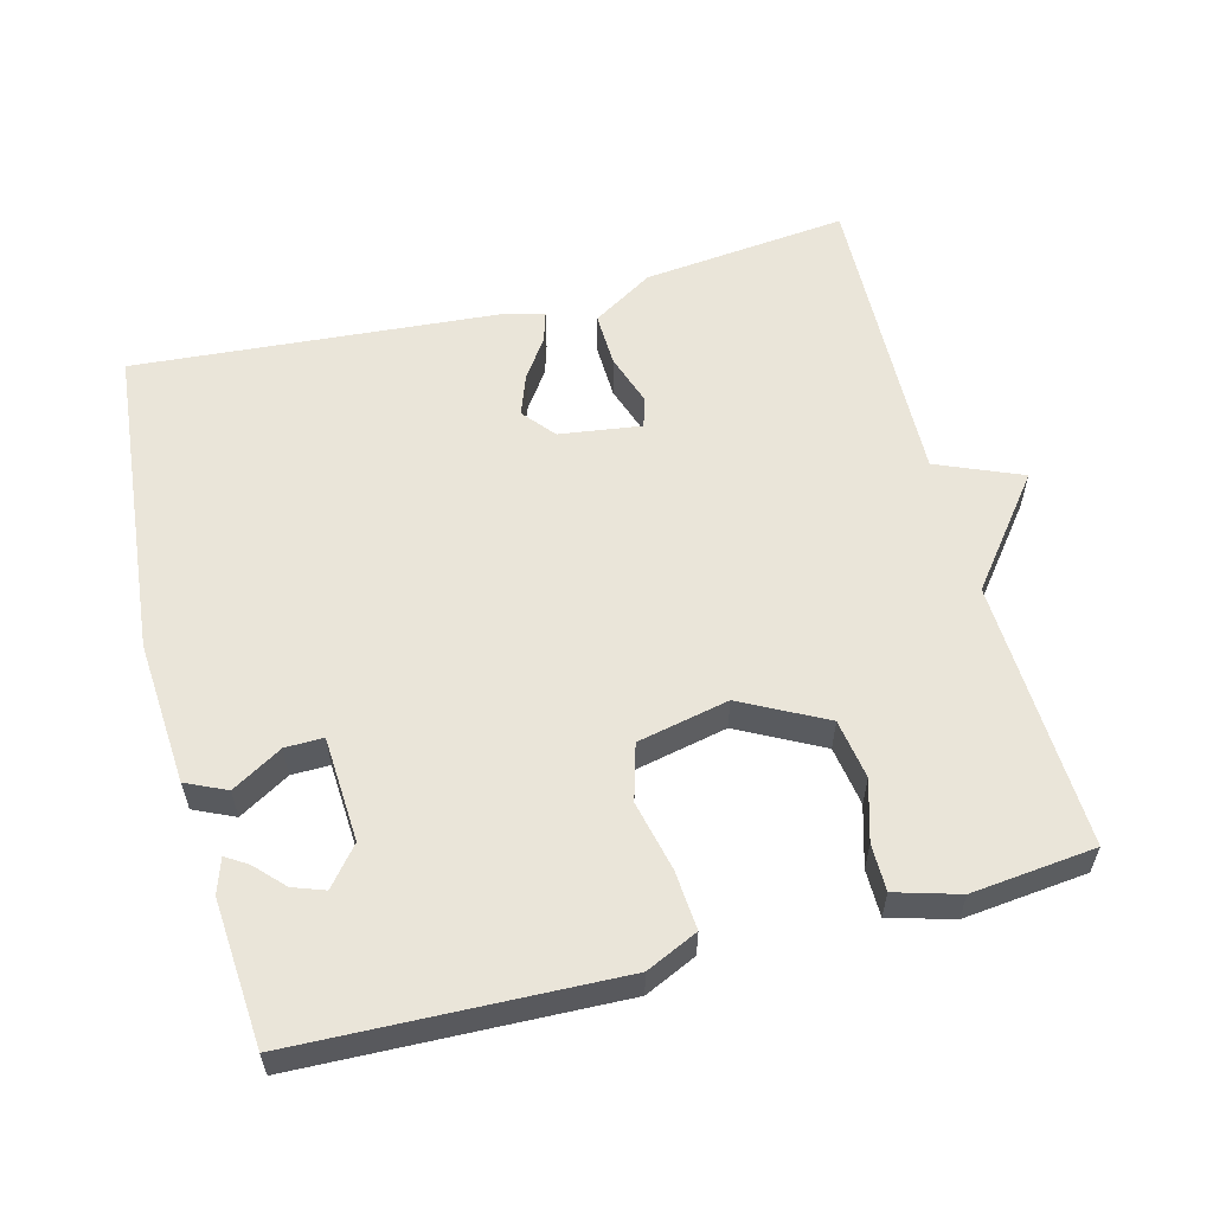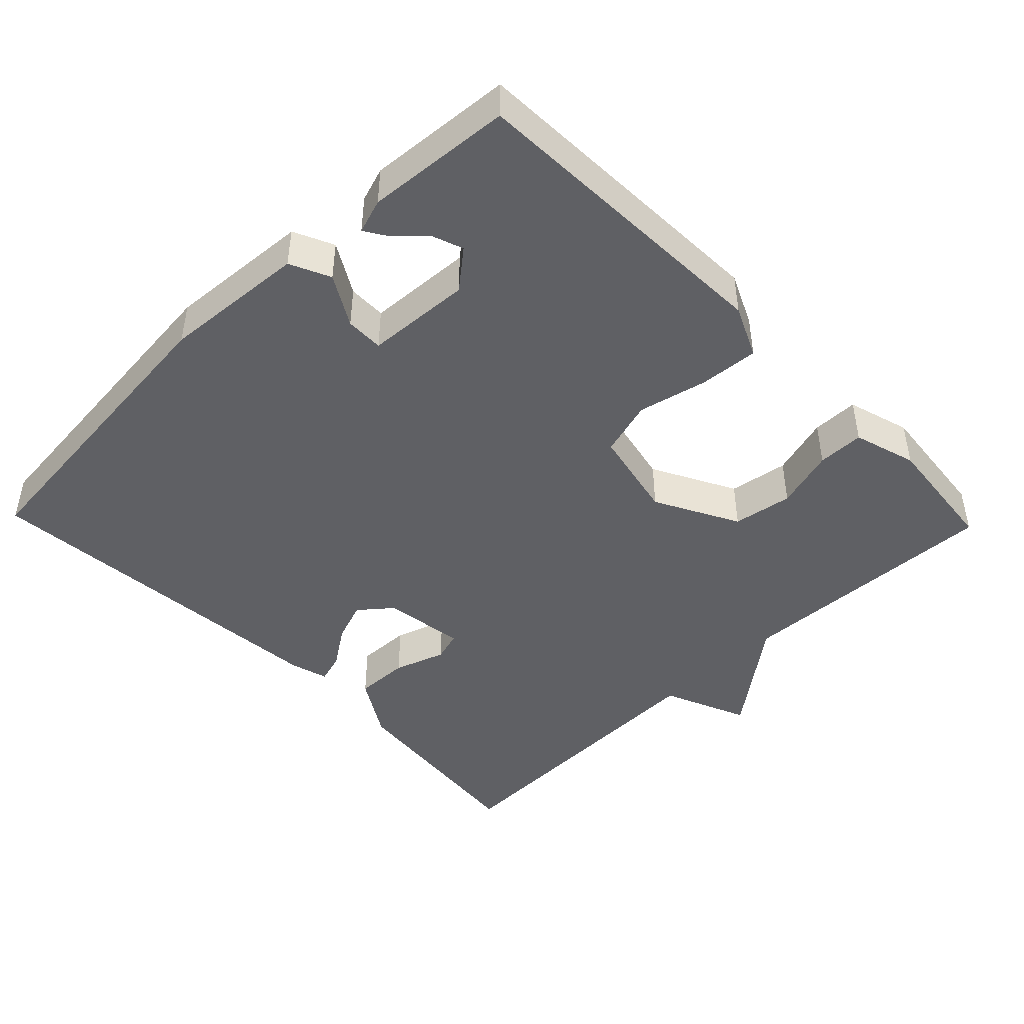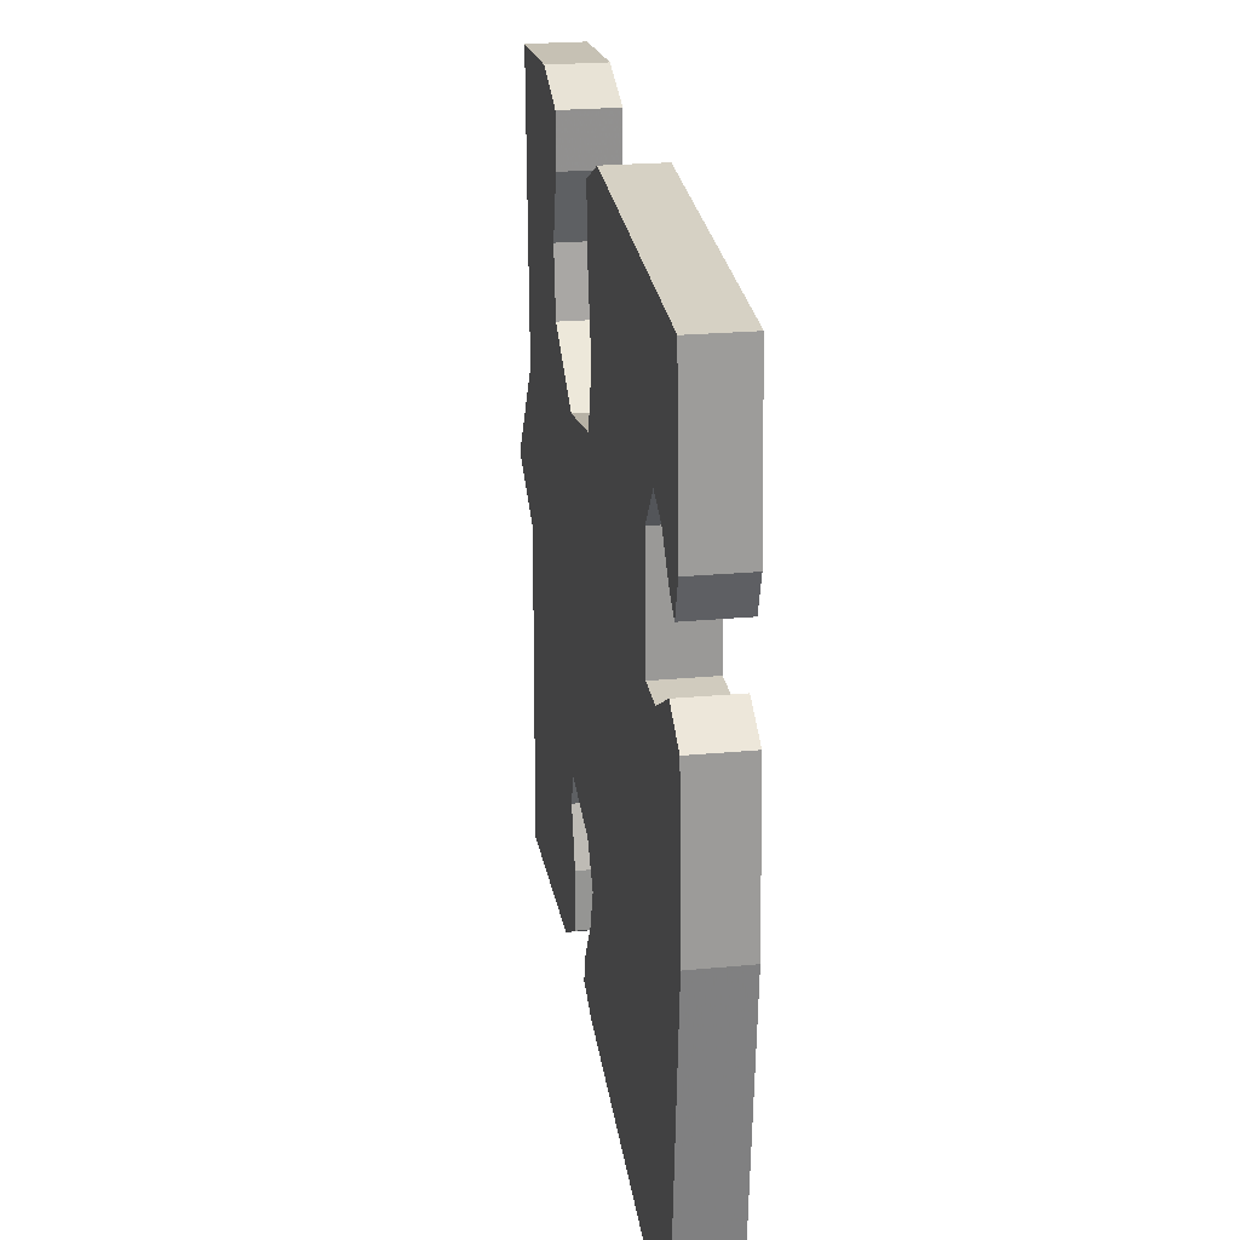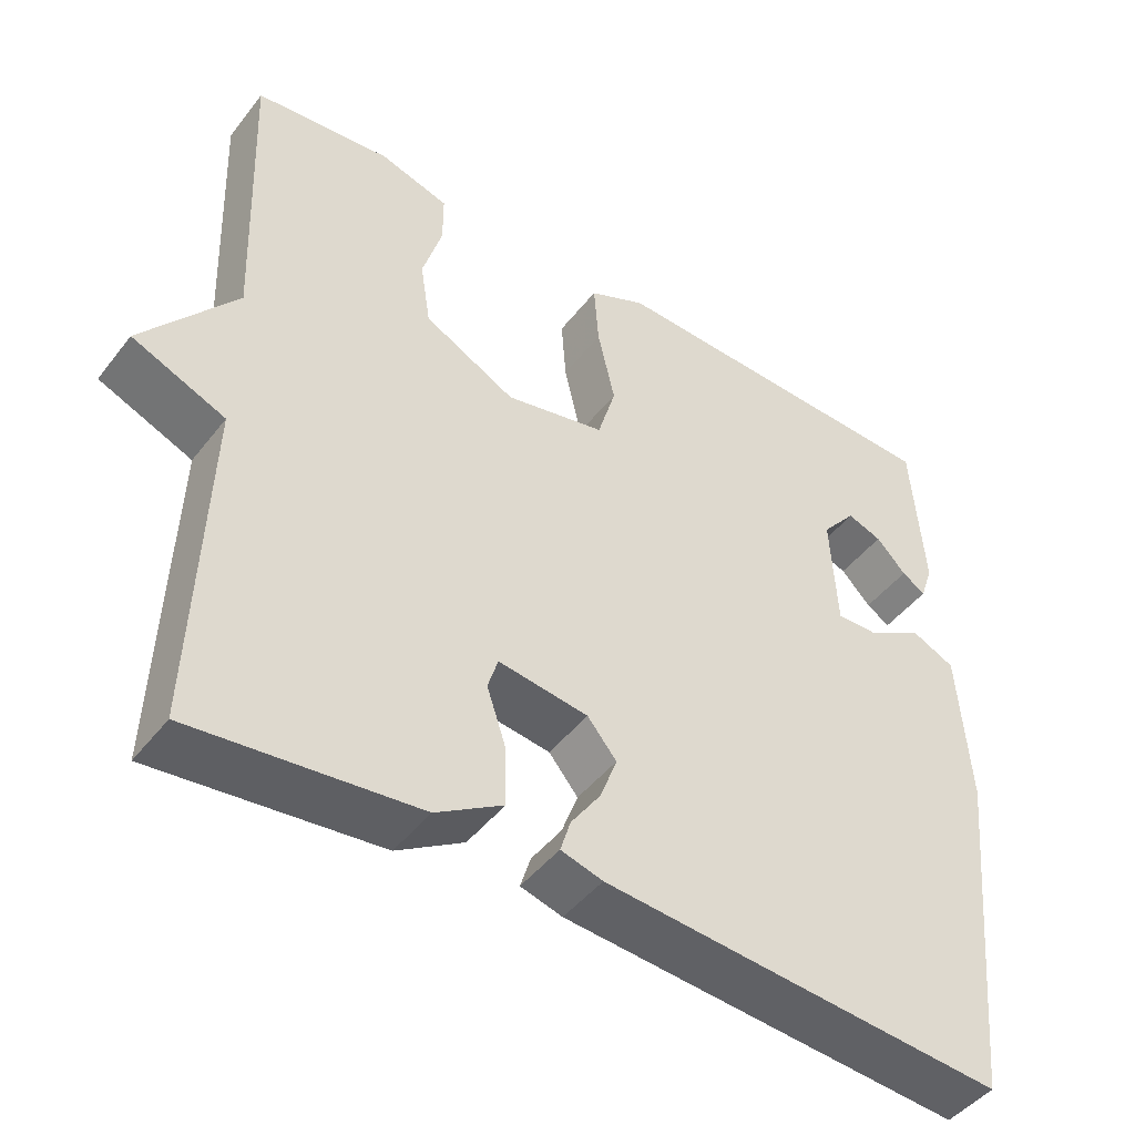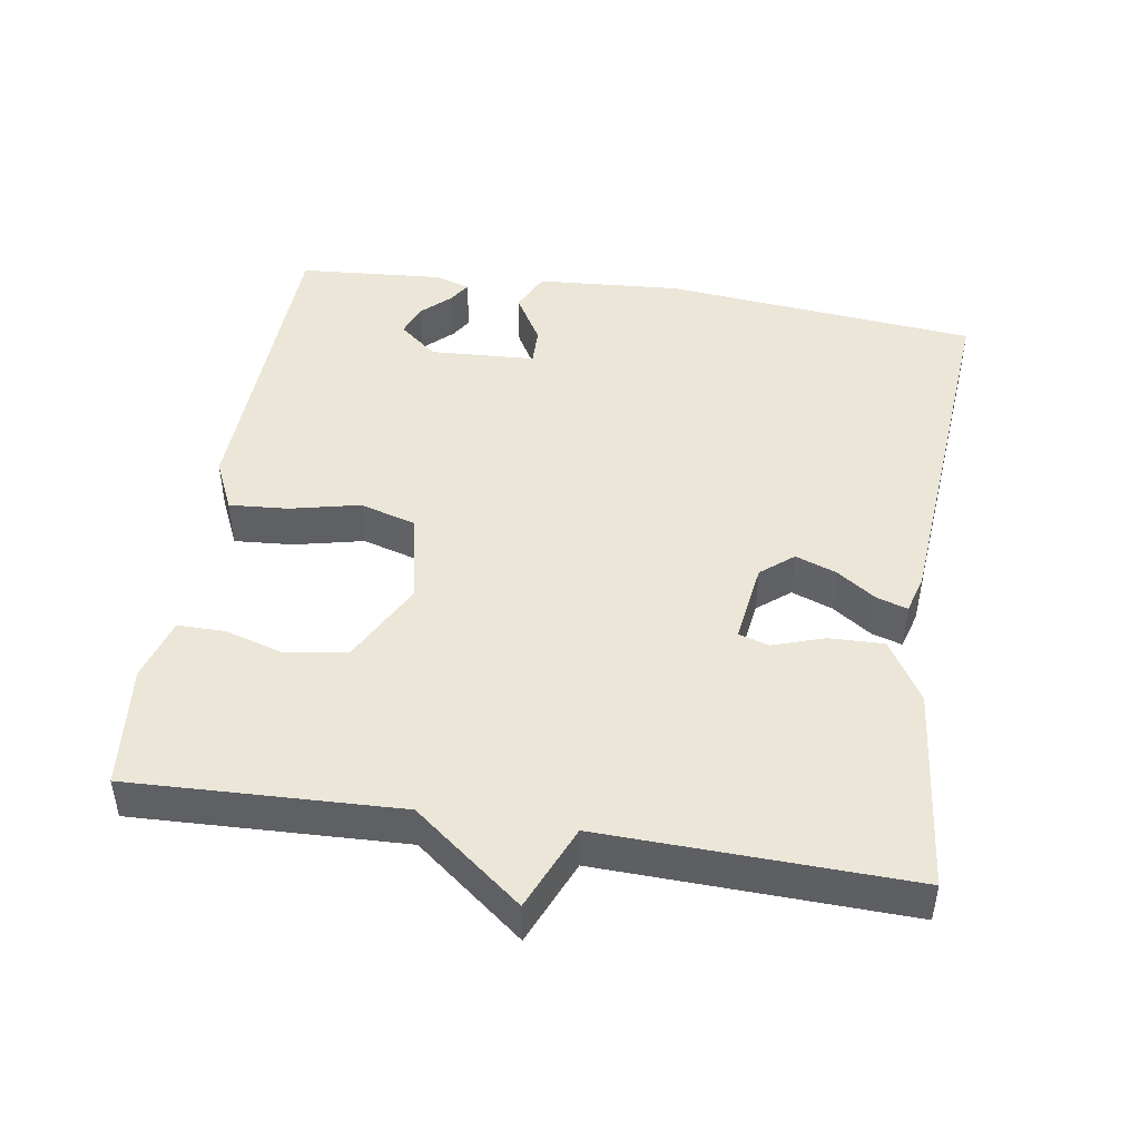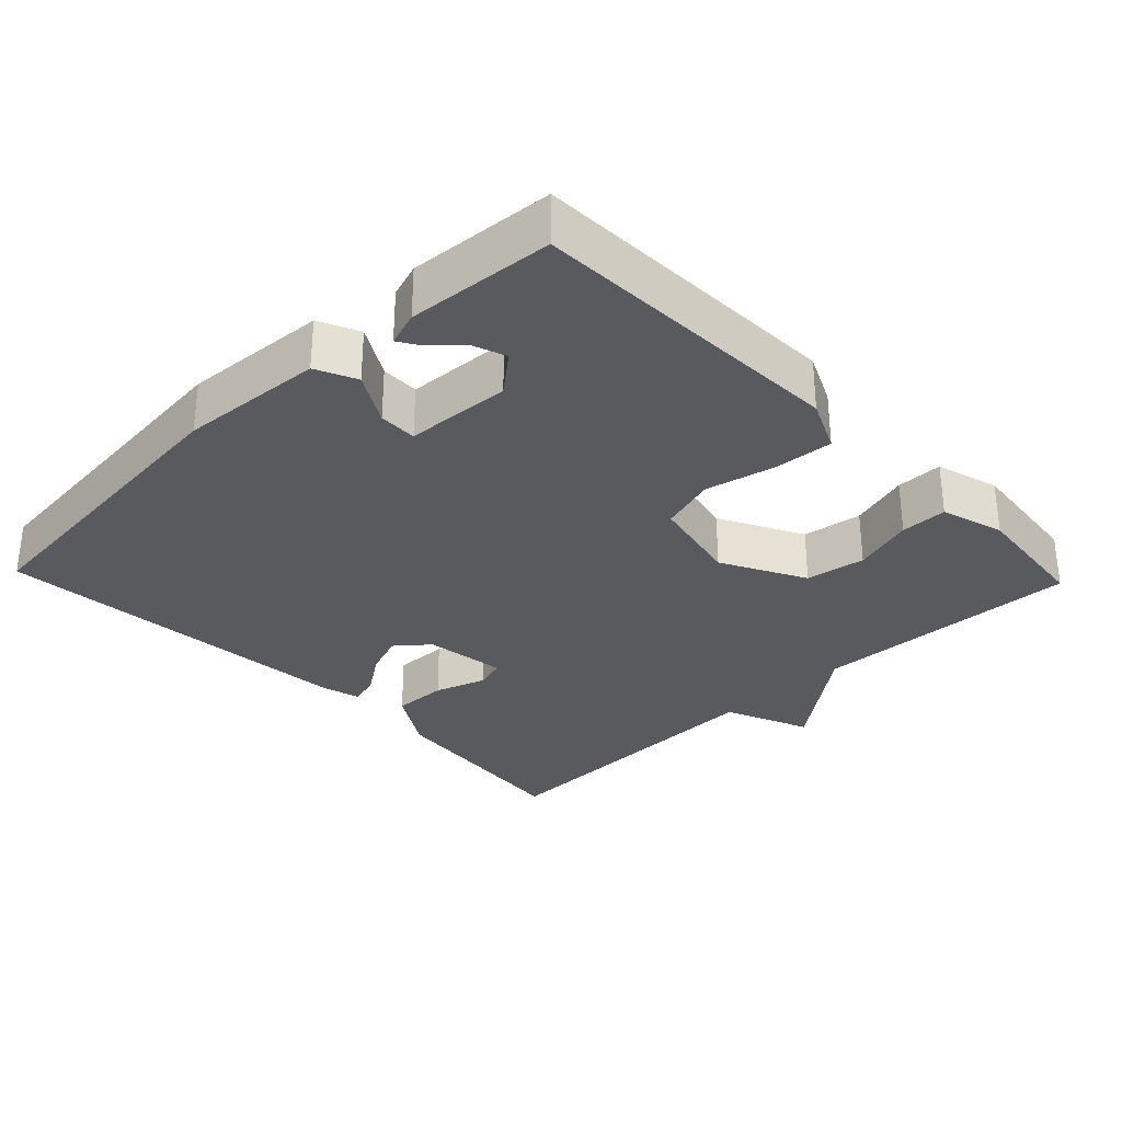
<metadata>
{"format":"obj","ext":"obj","renderer":"f3d","projection":"perspective","resolution":1024,"background":"white","views":[{"elev":57.9,"azim":-14.8,"up":"+Y"},{"elev":-45.2,"azim":-46.0,"up":"+Y"},{"elev":24.6,"azim":-98.7,"up":"+Z"},{"elev":-45.9,"azim":144.5,"up":"+Z"},{"elev":46.2,"azim":98.9,"up":"+Y"},{"elev":-30.9,"azim":-46.3,"up":"+Y"}]}
</metadata>
<code>
v -0.5 0.07 -0.5
v -0.544 0.07 -0.061
v -0.53 0.07 0.14
v -0.474 0.07 0.166
v -0.404 0.07 0.125
v -0.351 0.07 0.124
v -0.343 0.07 0.271
v -0.387 0.07 0.324
v -0.431 0.07 0.308
v -0.469 0.07 0.268
v -0.499 0.07 0.249
v -0.515 0.07 0.297
v -0.5 0.07 0.5
v -0.058 0.07 0.516
v 0.014 0.07 0.483
v 0.008 0.07 0.401
v -0.014 0.07 0.304
v 0.009 0.07 0.226
v 0.136 0.07 0.199
v 0.252 0.07 0.26
v 0.265 0.07 0.343
v 0.24 0.07 0.427
v 0.24 0.07 0.492
v 0.328 0.07 0.518
v 0.5 0.07 0.5
v 0.486 0.07 0.126
v 0.604 0.07 -0.024
v 0.486 0.07 -0.074
v 0.5 0.07 -0.5
v 0.215 0.07 -0.47
v 0.13 0.07 -0.418
v 0.132 0.07 -0.342
v 0.156 0.07 -0.27
v 0.143 0.07 -0.228
v 0.029 0.07 -0.244
v -0.008 0.07 -0.289
v 0.013 0.07 -0.346
v 0.051 0.07 -0.401
v 0.064 0.07 -0.443
v 0.011 0.07 -0.458
v -0.5 0 -0.5
v -0.544 0 -0.061
v -0.53 0 0.14
v -0.474 0 0.166
v -0.404 0 0.125
v -0.351 0 0.124
v -0.343 0 0.271
v -0.387 0 0.324
v -0.431 0 0.308
v -0.469 0 0.268
v -0.499 0 0.249
v -0.515 0 0.297
v -0.5 0 0.5
v -0.058 0 0.516
v 0.014 0 0.483
v 0.008 0 0.401
v -0.014 0 0.304
v 0.009 0 0.226
v 0.136 0 0.199
v 0.252 0 0.26
v 0.265 0 0.343
v 0.24 0 0.427
v 0.24 0 0.492
v 0.328 0 0.518
v 0.5 0 0.5
v 0.486 0 0.126
v 0.604 0 -0.024
v 0.486 0 -0.074
v 0.5 0 -0.5
v 0.215 0 -0.47
v 0.13 0 -0.418
v 0.132 0 -0.342
v 0.156 0 -0.27
v 0.143 0 -0.228
v 0.029 0 -0.244
v -0.008 0 -0.289
v 0.013 0 -0.346
v 0.051 0 -0.401
v 0.064 0 -0.443
v 0.011 0 -0.458
f 3 4 5
f 2 3 5
f 1 2 5
f 40 1 5
f 39 40 5
f 38 39 5
f 37 38 5
f 36 37 5 6
f 35 36 6 7
f 34 35 7
f 31 32 33
f 30 31 33
f 29 30 33
f 28 29 33
f 28 33 34
f 26 27 28
f 26 28 34 7
f 24 25 26
f 23 24 26
f 22 23 26
f 21 22 26
f 20 21 26
f 19 20 26
f 15 16 17
f 14 15 17
f 13 14 17
f 13 17 18
f 11 12 13
f 10 11 13
f 9 10 13
f 8 9 13
f 8 13 18
f 7 8 18
f 19 26 7
f 7 18 19
f 45 44 43
f 45 43 42
f 45 42 41
f 45 41 80
f 45 80 79
f 45 79 78
f 45 78 77
f 46 45 77 76
f 47 46 76 75
f 47 75 74
f 73 72 71
f 73 71 70
f 73 70 69
f 73 69 68
f 74 73 68
f 68 67 66
f 47 74 68 66
f 66 65 64
f 66 64 63
f 66 63 62
f 66 62 61
f 66 61 60
f 66 60 59
f 57 56 55
f 57 55 54
f 57 54 53
f 58 57 53
f 53 52 51
f 53 51 50
f 53 50 49
f 53 49 48
f 58 53 48
f 58 48 47
f 47 66 59
f 59 58 47
f 1 41 42 2
f 2 42 43 3
f 3 43 44 4
f 4 44 45 5
f 5 45 46 6
f 6 46 47 7
f 7 47 48 8
f 8 48 49 9
f 9 49 50 10
f 10 50 51 11
f 11 51 52 12
f 12 52 53 13
f 13 53 54 14
f 14 54 55 15
f 15 55 56 16
f 16 56 57 17
f 17 57 58 18
f 18 58 59 19
f 19 59 60 20
f 20 60 61 21
f 21 61 62 22
f 22 62 63 23
f 23 63 64 24
f 24 64 65 25
f 25 65 66 26
f 26 66 67 27
f 27 67 68 28
f 28 68 69 29
f 29 69 70 30
f 30 70 71 31
f 31 71 72 32
f 32 72 73 33
f 33 73 74 34
f 34 74 75 35
f 35 75 76 36
f 36 76 77 37
f 37 77 78 38
f 38 78 79 39
f 39 79 80 40
f 40 80 41 1

</code>
